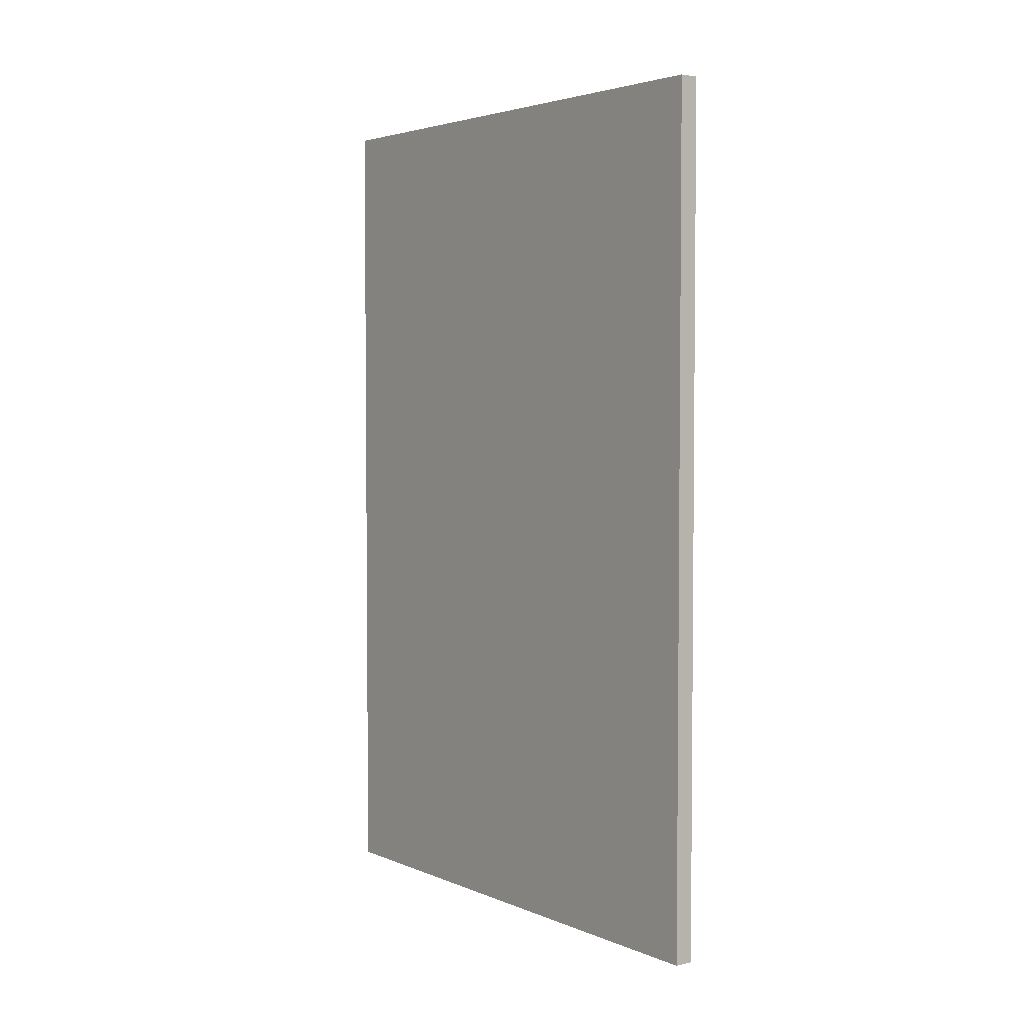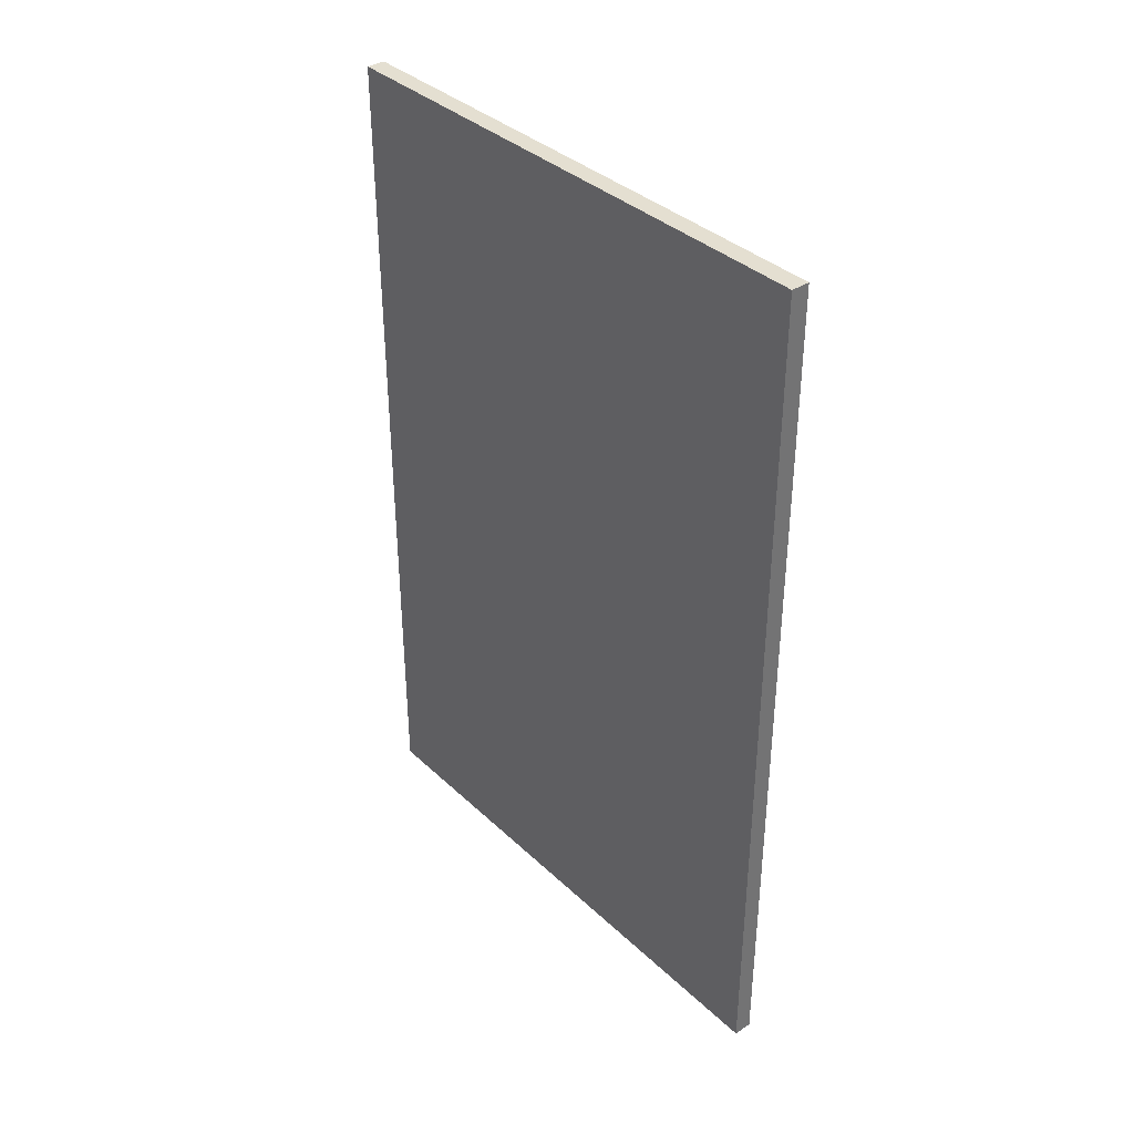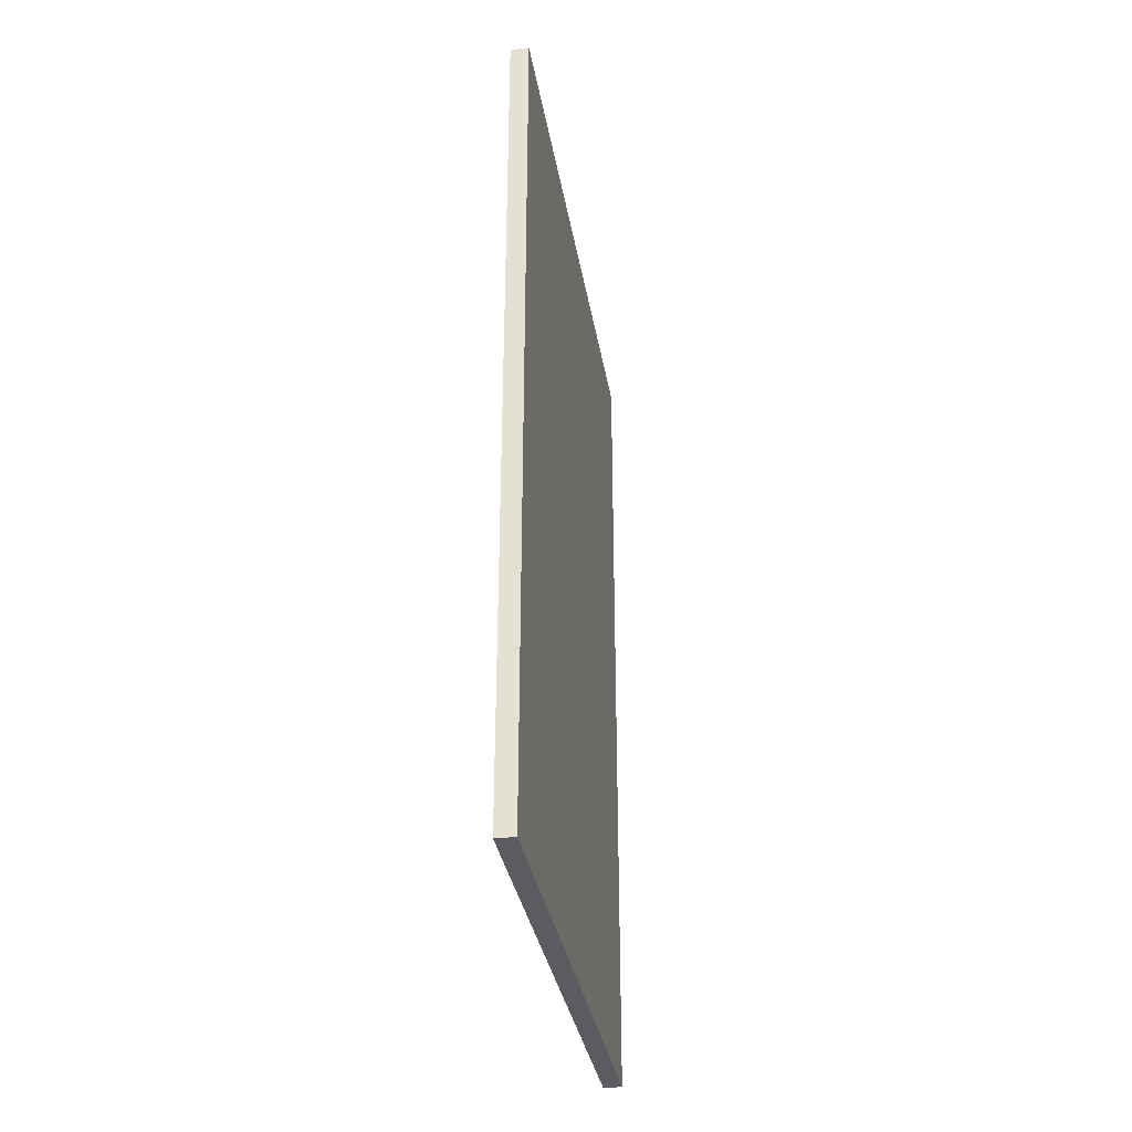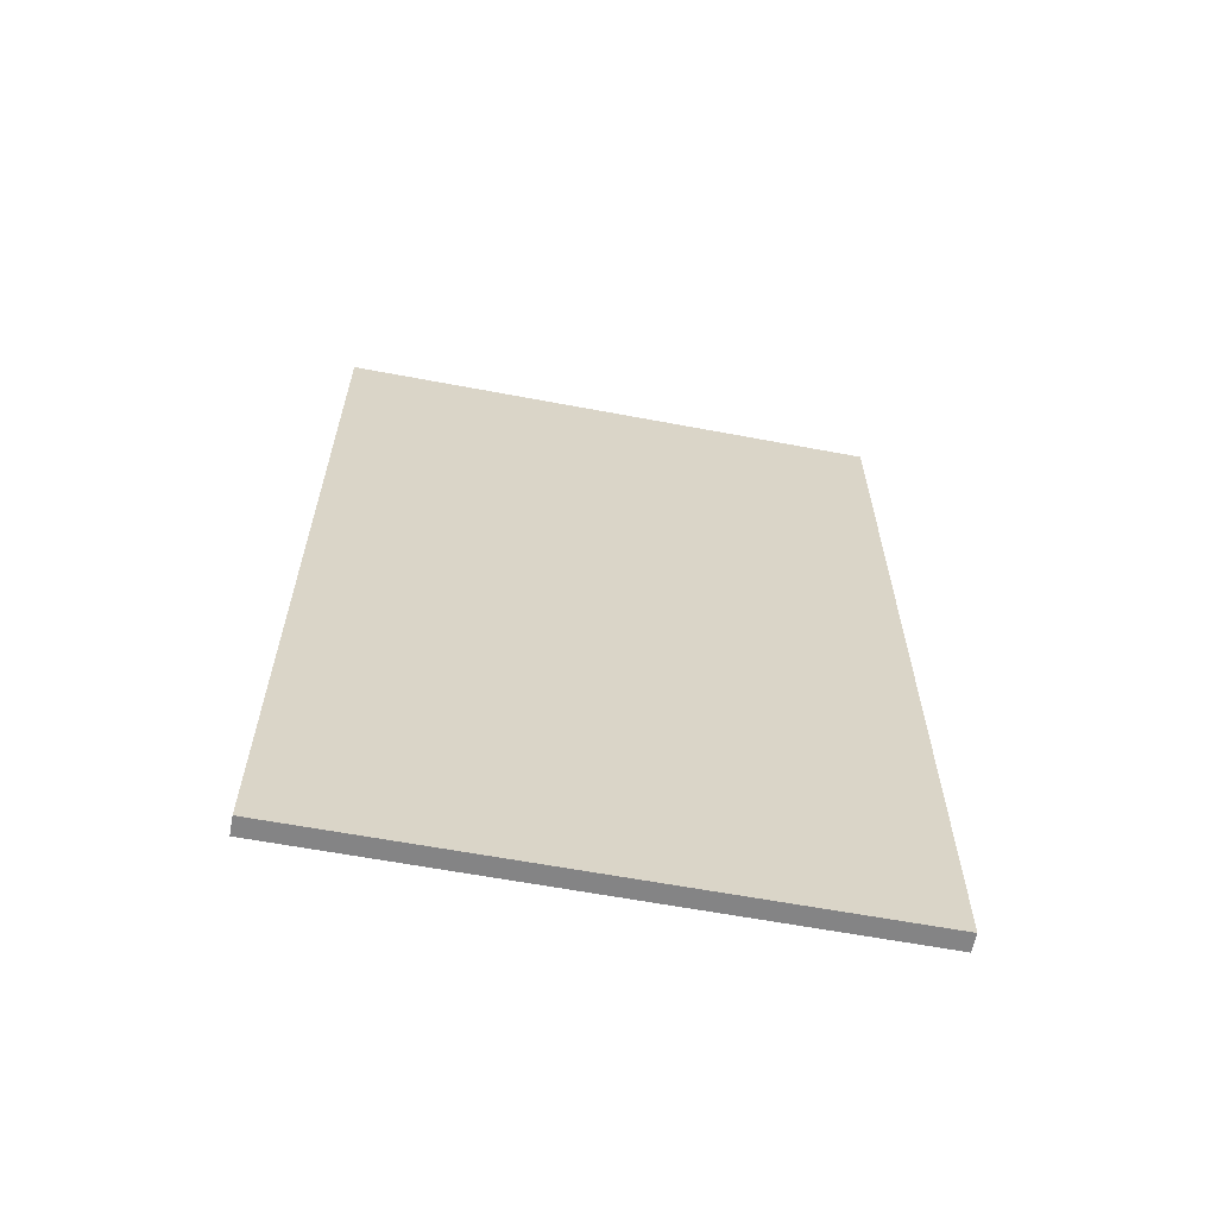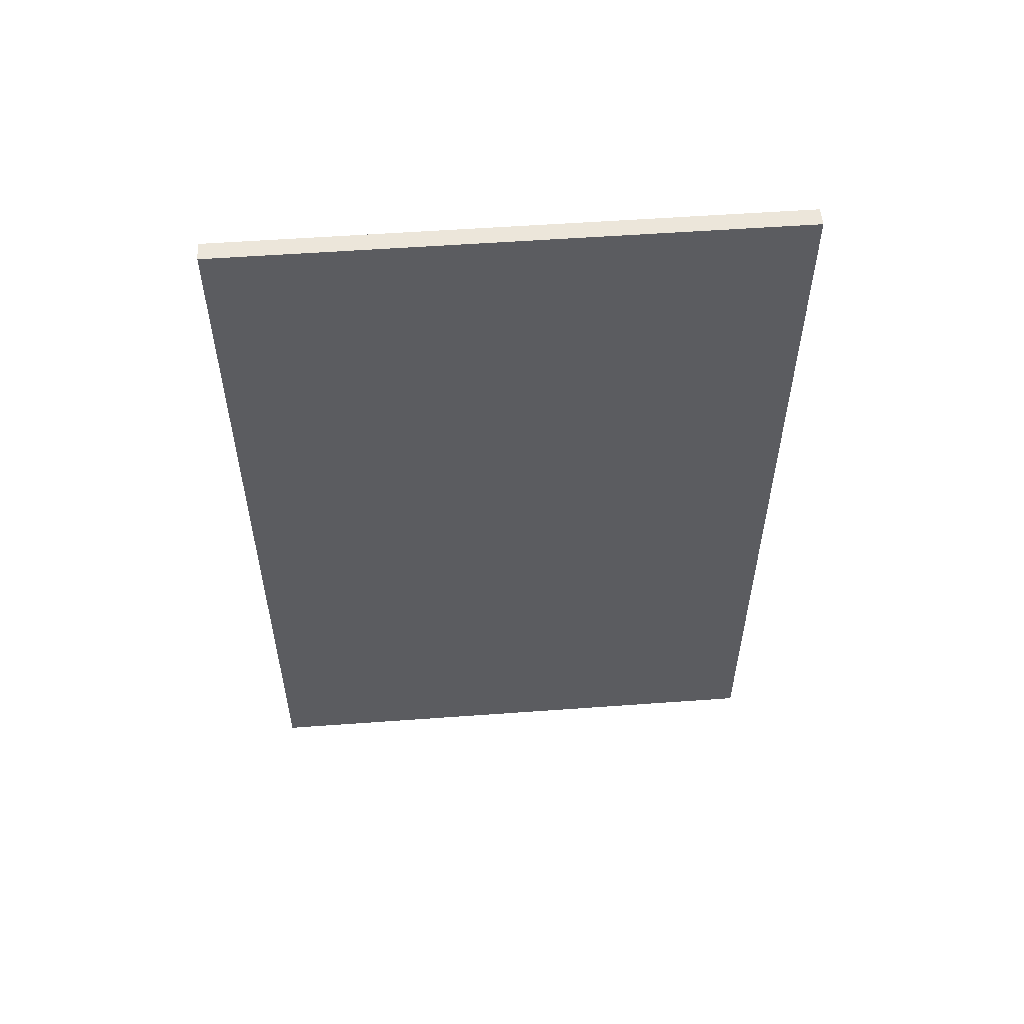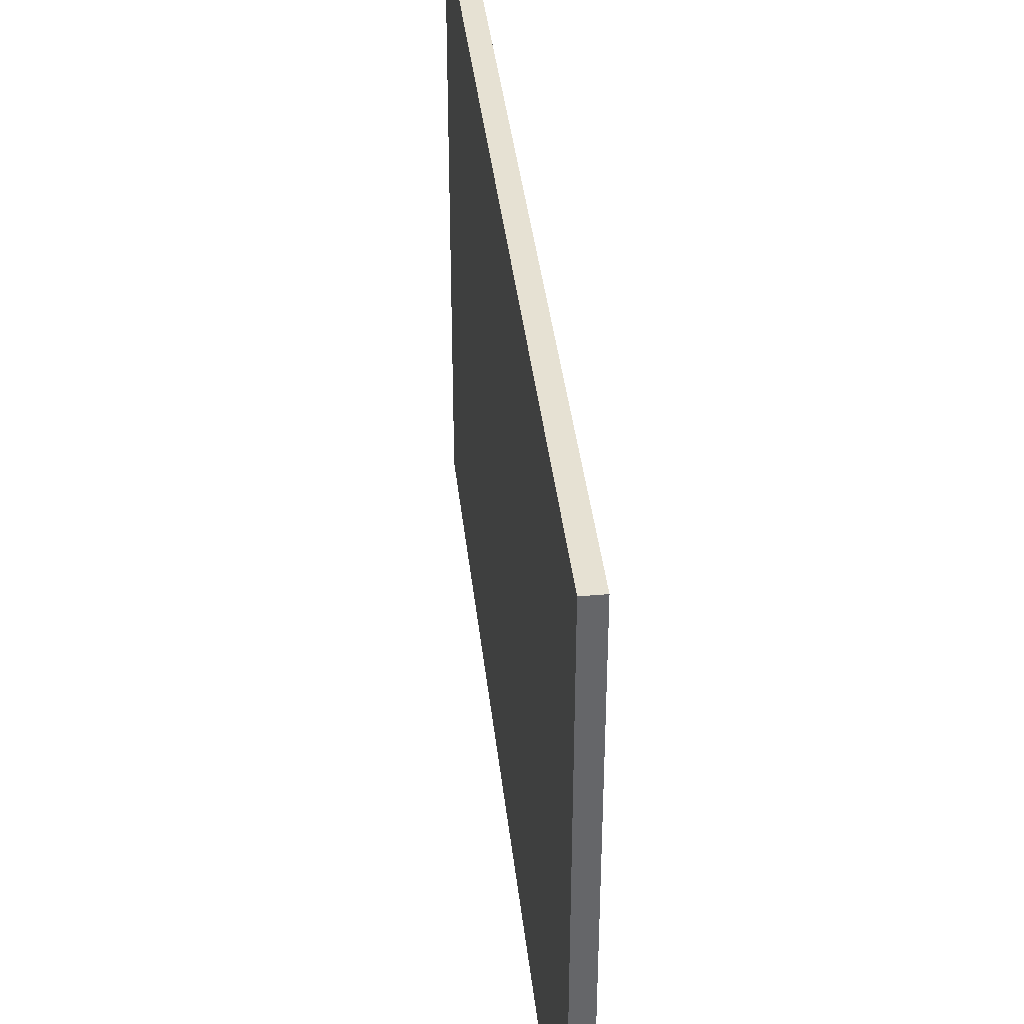
<metadata>
{"format":"obj","ext":"obj","renderer":"f3d","projection":"perspective","resolution":1024,"background":"white","views":[{"elev":3.6,"azim":-36.9,"up":"+Z"},{"elev":36.7,"azim":140.1,"up":"+Z"},{"elev":-33.7,"azim":-170.6,"up":"+Z"},{"elev":-61.5,"azim":79.1,"up":"+Z"},{"elev":54.6,"azim":85.6,"up":"+Z"},{"elev":38.6,"azim":173.8,"up":"+Y"}]}
</metadata>
<code>
g pb_Mesh400876
v -4 0 -12
v -6 0 -12
v -4 60 -12
v -6 60 -12
v -6 0 -12
v -6 0 -104
v -6 60 -12
v -6 60 -104
v -6 0 -104
v -4 0 -104
v -6 60 -104
v -4 60 -104
v -4 0 -104
v -4 0 -12
v -4 60 -104
v -4 60 -12
v -4 60 -12
v -6 60 -12
v -4 60 -104
v -6 60 -104
v -4 0 -104
v -6 0 -104
v -4 0 -12
v -6 0 -12
g pb_Mesh400876_0
f 3 2 1
f 3 4 2
f 7 6 5
f 7 8 6
f 11 10 9
f 11 12 10
f 15 14 13
f 15 16 14
f 19 18 17
f 19 20 18
f 23 22 21
f 23 24 22

</code>
